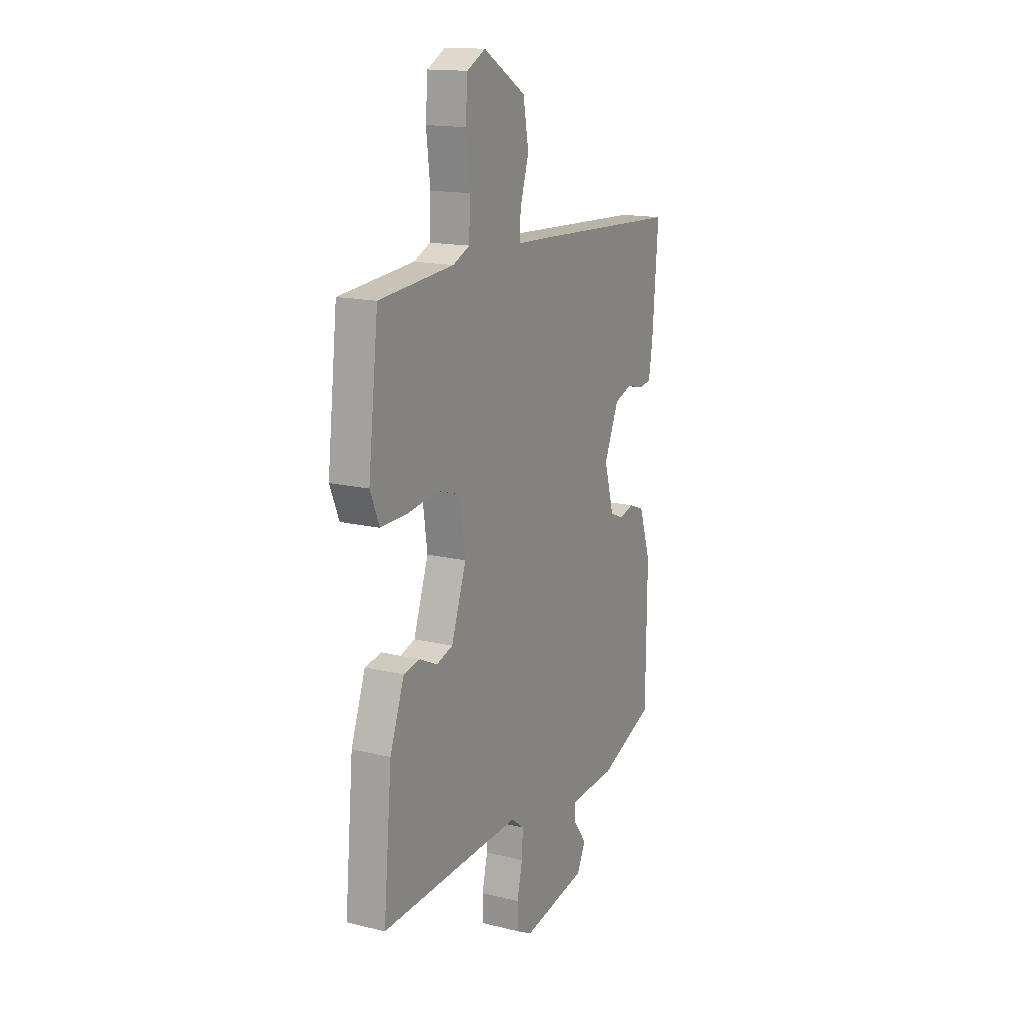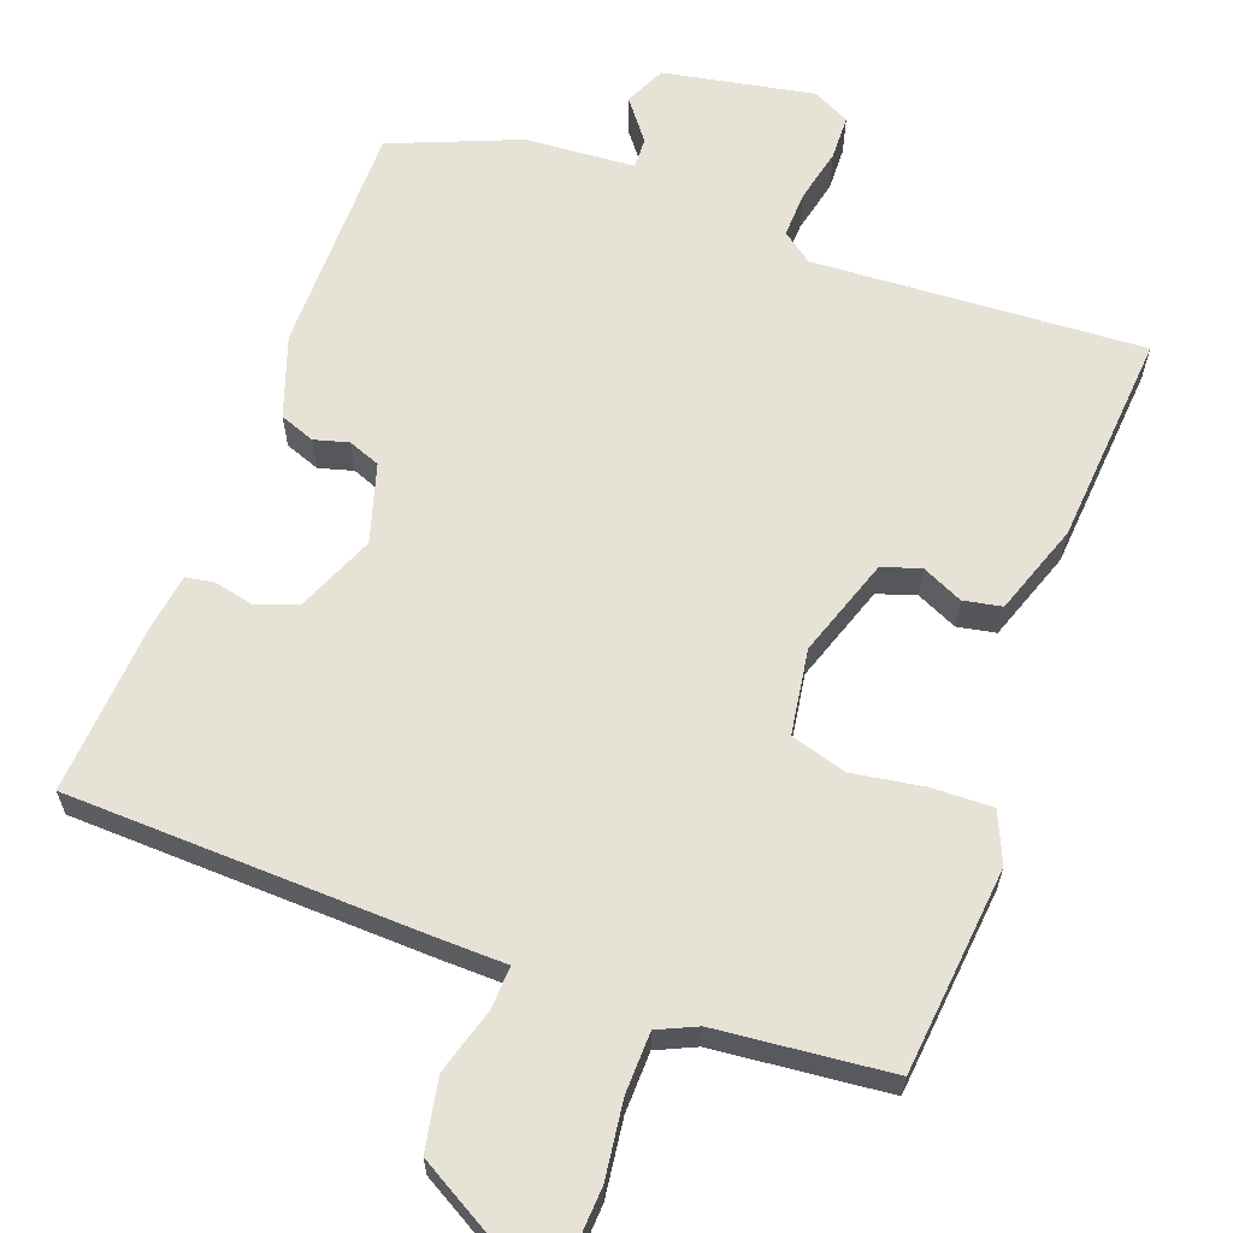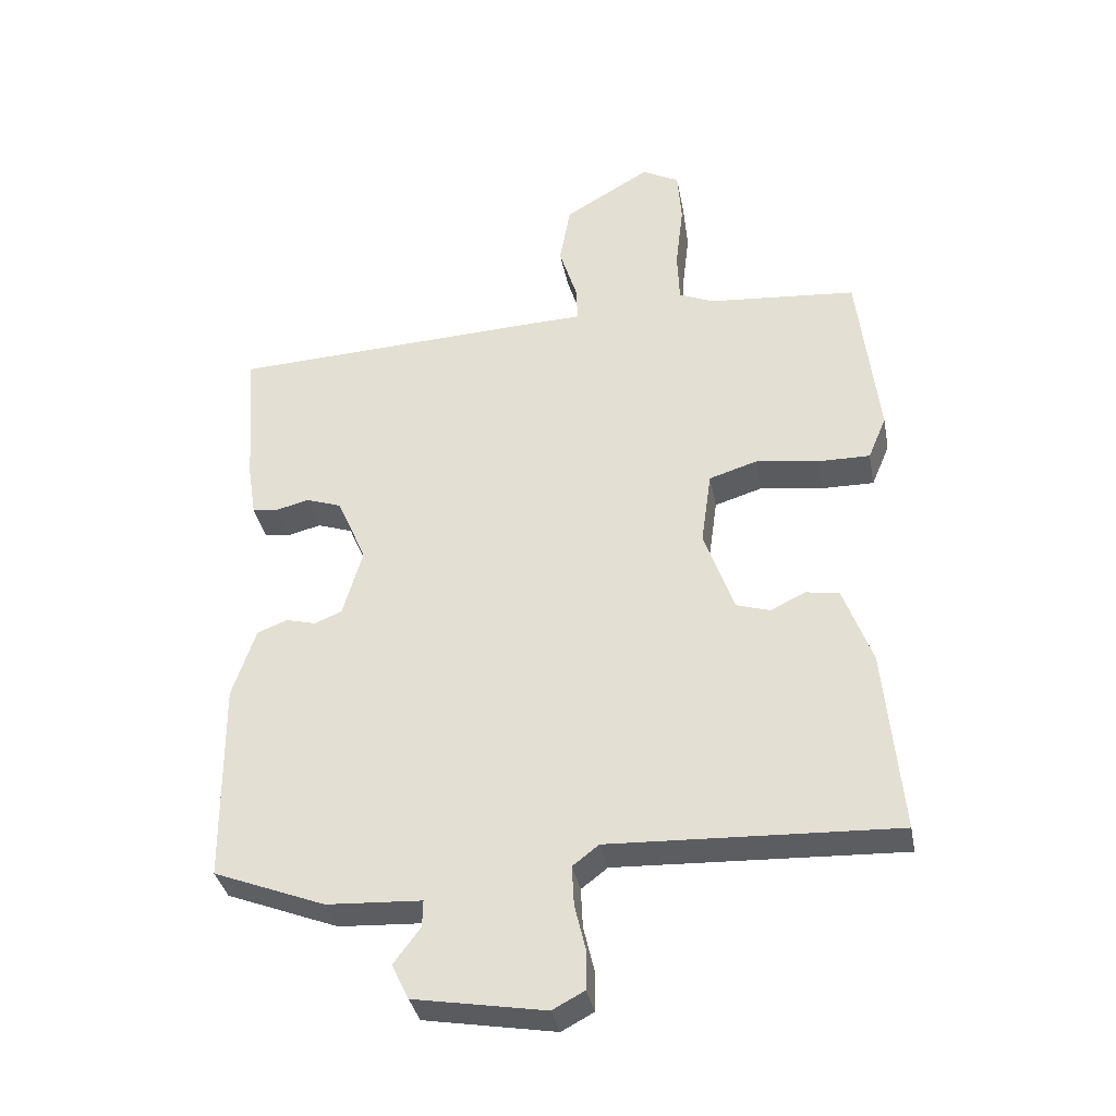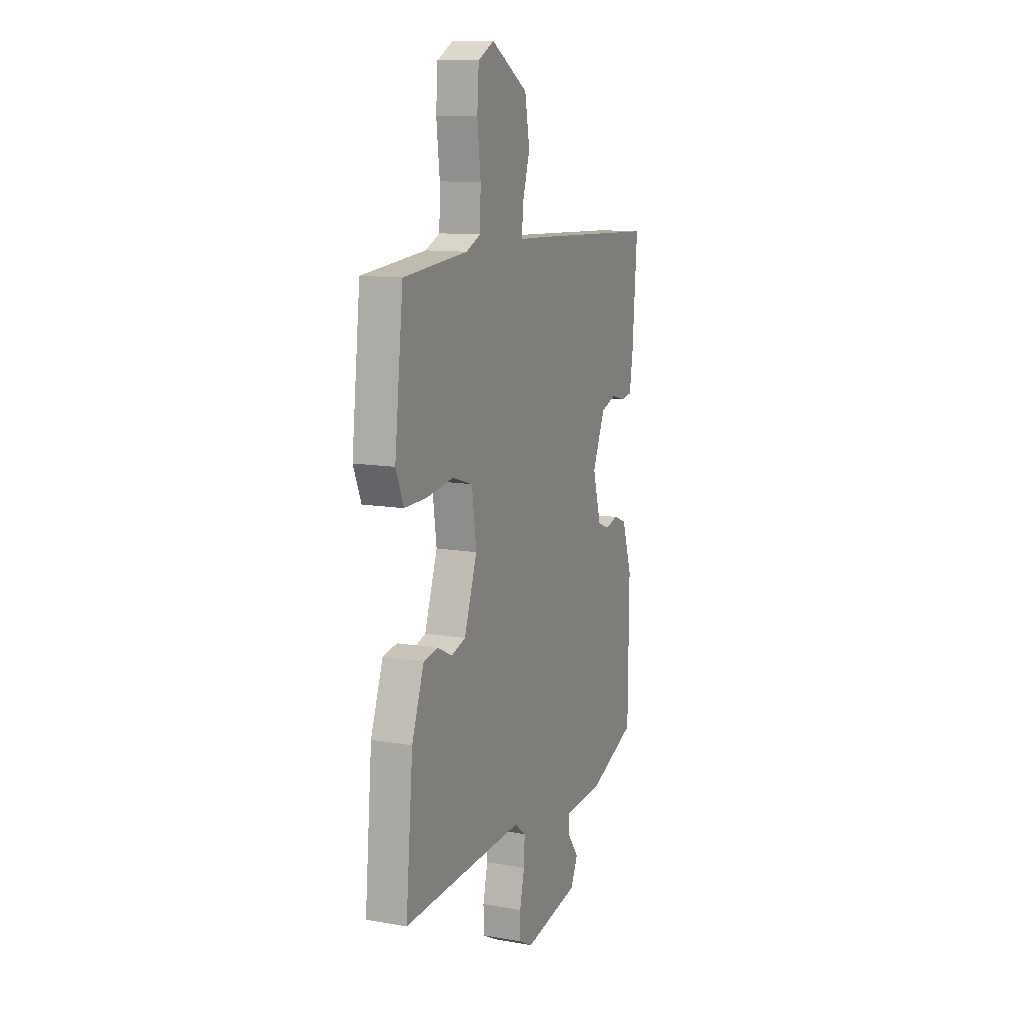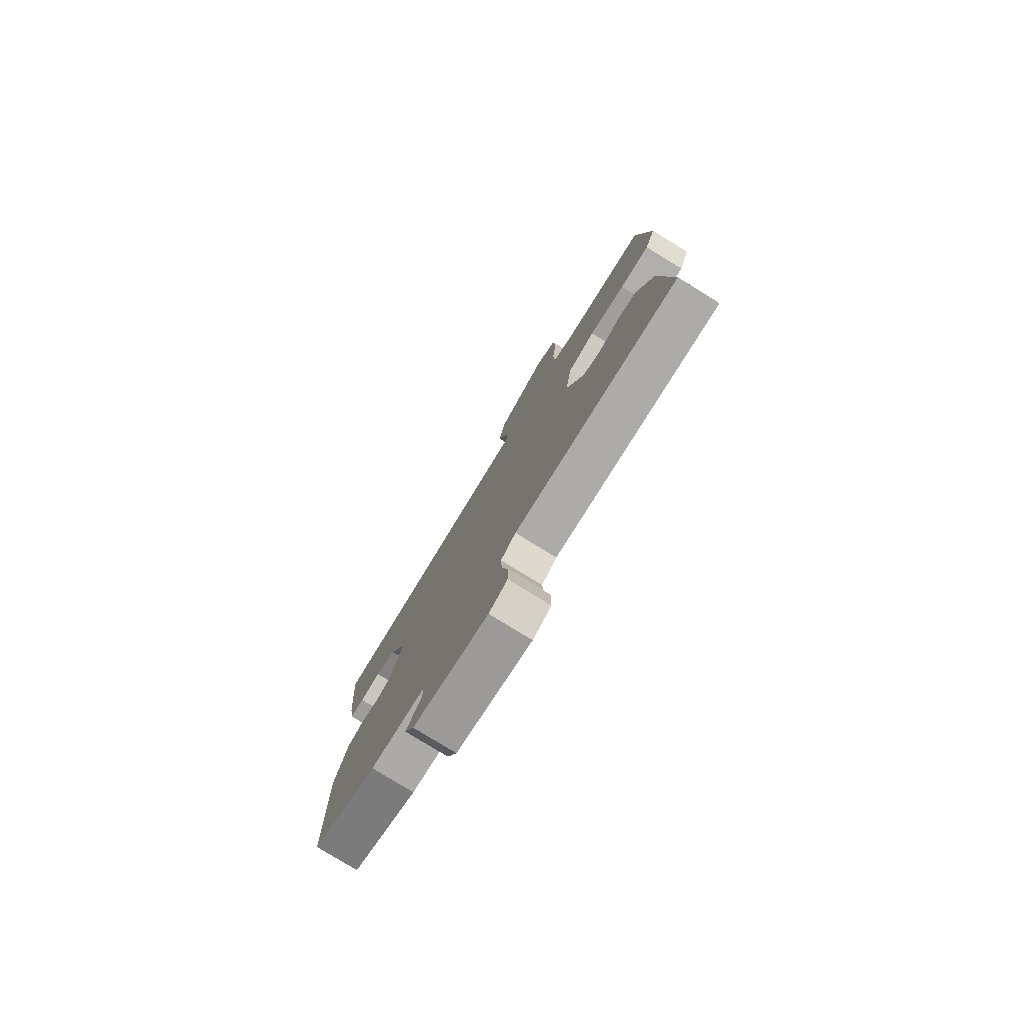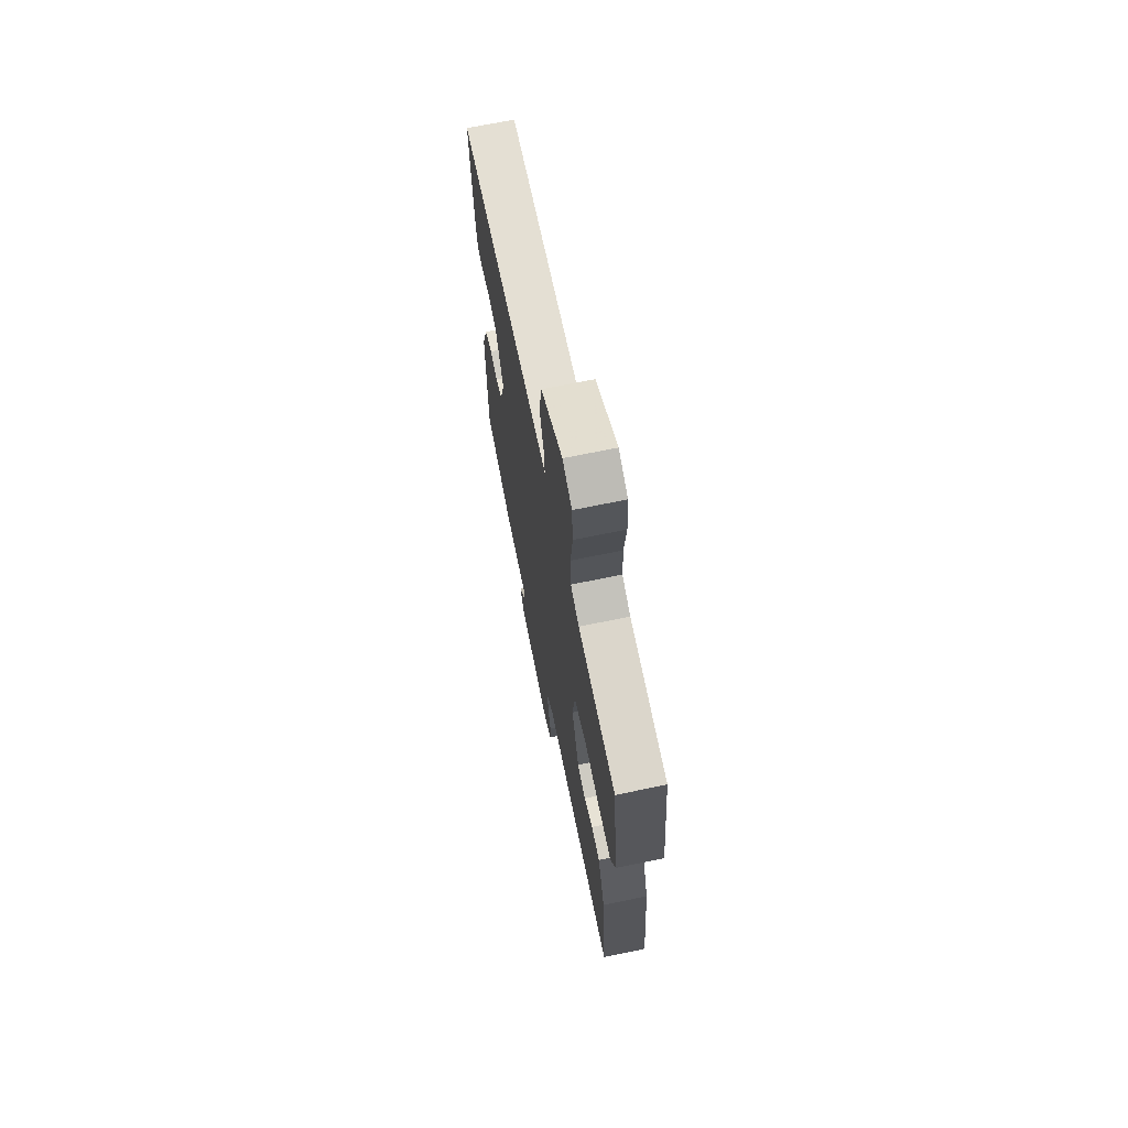
<metadata>
{"format":"obj","ext":"obj","renderer":"f3d","projection":"perspective","resolution":1024,"background":"white","views":[{"elev":15.5,"azim":117.2,"up":"+Z"},{"elev":63.2,"azim":19.5,"up":"+Y"},{"elev":-35.9,"azim":10.8,"up":"+Z"},{"elev":11.6,"azim":112.7,"up":"+Z"},{"elev":-78.8,"azim":58.4,"up":"+Z"},{"elev":69.0,"azim":78.3,"up":"+Z"}]}
</metadata>
<code>
v -0.519 0.07 -0.467
v -0.522 0.07 -0.156
v -0.486 0.07 -0.048
v -0.44 0.07 -0.03
v -0.394 0.07 -0.042
v -0.352 0.07 -0.025
v -0.322 0.07 0.08
v -0.367 0.07 0.184
v -0.421 0.07 0.203
v -0.474 0.07 0.19
v -0.512 0.07 0.196
v -0.524 0.07 0.272
v -0.542 0.07 0.5
v -0.064 0.07 0.522
v 0.025 0.07 0.525
v 0.022 0.07 0.581
v -0.005 0.07 0.669
v 0.012 0.07 0.763
v 0.144 0.07 0.841
v 0.201 0.07 0.811
v 0.207 0.07 0.727
v 0.195 0.07 0.625
v 0.198 0.07 0.544
v 0.25 0.07 0.521
v 0.48 0.07 0.501
v 0.511 0.07 0.227
v 0.483 0.07 0.16
v 0.403 0.07 0.161
v 0.307 0.07 0.175
v 0.233 0.07 0.152
v 0.217 0.07 0.038
v 0.263 0.07 -0.093
v 0.314 0.07 -0.109
v 0.368 0.07 -0.083
v 0.419 0.07 -0.092
v 0.463 0.07 -0.213
v 0.489 0.07 -0.497
v 0.051 0.07 -0.478
v 0.011 0.07 -0.509
v 0.014 0.07 -0.57
v 0.031 0.07 -0.642
v 0.03 0.07 -0.701
v -0.019 0.07 -0.727
v -0.219 0.07 -0.692
v -0.245 0.07 -0.638
v -0.204 0.07 -0.583
v -0.203 0.07 -0.542
v -0.348 0.07 -0.534
v -0.519 0 -0.467
v -0.522 0 -0.156
v -0.486 0 -0.048
v -0.44 0 -0.03
v -0.394 0 -0.042
v -0.352 0 -0.025
v -0.322 0 0.08
v -0.367 0 0.184
v -0.421 0 0.203
v -0.474 0 0.19
v -0.512 0 0.196
v -0.524 0 0.272
v -0.542 0 0.5
v -0.064 0 0.522
v 0.025 0 0.525
v 0.022 0 0.581
v -0.005 0 0.669
v 0.012 0 0.763
v 0.144 0 0.841
v 0.201 0 0.811
v 0.207 0 0.727
v 0.195 0 0.625
v 0.198 0 0.544
v 0.25 0 0.521
v 0.48 0 0.501
v 0.511 0 0.227
v 0.483 0 0.16
v 0.403 0 0.161
v 0.307 0 0.175
v 0.233 0 0.152
v 0.217 0 0.038
v 0.263 0 -0.093
v 0.314 0 -0.109
v 0.368 0 -0.083
v 0.419 0 -0.092
v 0.463 0 -0.213
v 0.489 0 -0.497
v 0.051 0 -0.478
v 0.011 0 -0.509
v 0.014 0 -0.57
v 0.031 0 -0.642
v 0.03 0 -0.701
v -0.019 0 -0.727
v -0.219 0 -0.692
v -0.245 0 -0.638
v -0.204 0 -0.583
v -0.203 0 -0.542
v -0.348 0 -0.534
f 47 48 1 2
f 43 44 45 46
f 43 46 47
f 40 41 42 43
f 39 40 43 47
f 38 39 47 2
f 33 34 35 36
f 32 33 36 37
f 26 27 28 29
f 24 25 26 29
f 23 24 29 30
f 19 20 21 22
f 19 22 23
f 16 17 18 19
f 15 16 19 23
f 12 13 14 15
f 9 10 11 12
f 8 9 12 15
f 7 8 15 23
f 2 3 4 5
f 2 5 6
f 32 37 38 2
f 7 23 30 31
f 6 7 31 32
f 2 6 32
f 50 49 96 95
f 94 93 92 91
f 95 94 91
f 91 90 89 88
f 95 91 88 87
f 50 95 87 86
f 84 83 82 81
f 85 84 81 80
f 77 76 75 74
f 77 74 73 72
f 78 77 72 71
f 70 69 68 67
f 71 70 67
f 67 66 65 64
f 71 67 64 63
f 63 62 61 60
f 60 59 58 57
f 63 60 57 56
f 71 63 56 55
f 53 52 51 50
f 54 53 50
f 50 86 85 80
f 79 78 71 55
f 80 79 55 54
f 80 54 50
f 1 49 50 2
f 2 50 51 3
f 3 51 52 4
f 4 52 53 5
f 5 53 54 6
f 6 54 55 7
f 7 55 56 8
f 8 56 57 9
f 9 57 58 10
f 10 58 59 11
f 11 59 60 12
f 12 60 61 13
f 13 61 62 14
f 14 62 63 15
f 15 63 64 16
f 16 64 65 17
f 17 65 66 18
f 18 66 67 19
f 19 67 68 20
f 20 68 69 21
f 21 69 70 22
f 22 70 71 23
f 23 71 72 24
f 24 72 73 25
f 25 73 74 26
f 26 74 75 27
f 27 75 76 28
f 28 76 77 29
f 29 77 78 30
f 30 78 79 31
f 31 79 80 32
f 32 80 81 33
f 33 81 82 34
f 34 82 83 35
f 35 83 84 36
f 36 84 85 37
f 37 85 86 38
f 38 86 87 39
f 39 87 88 40
f 40 88 89 41
f 41 89 90 42
f 42 90 91 43
f 43 91 92 44
f 44 92 93 45
f 45 93 94 46
f 46 94 95 47
f 47 95 96 48
f 48 96 49 1

</code>
